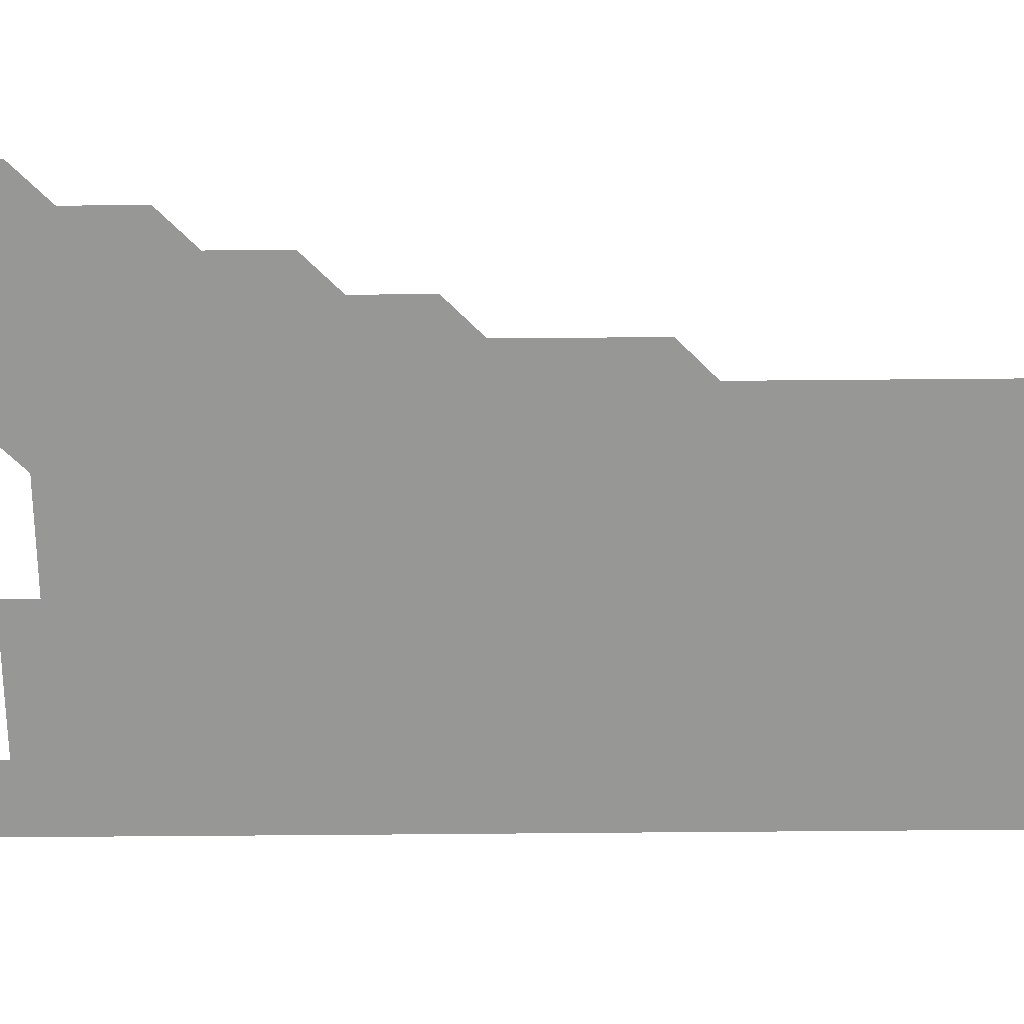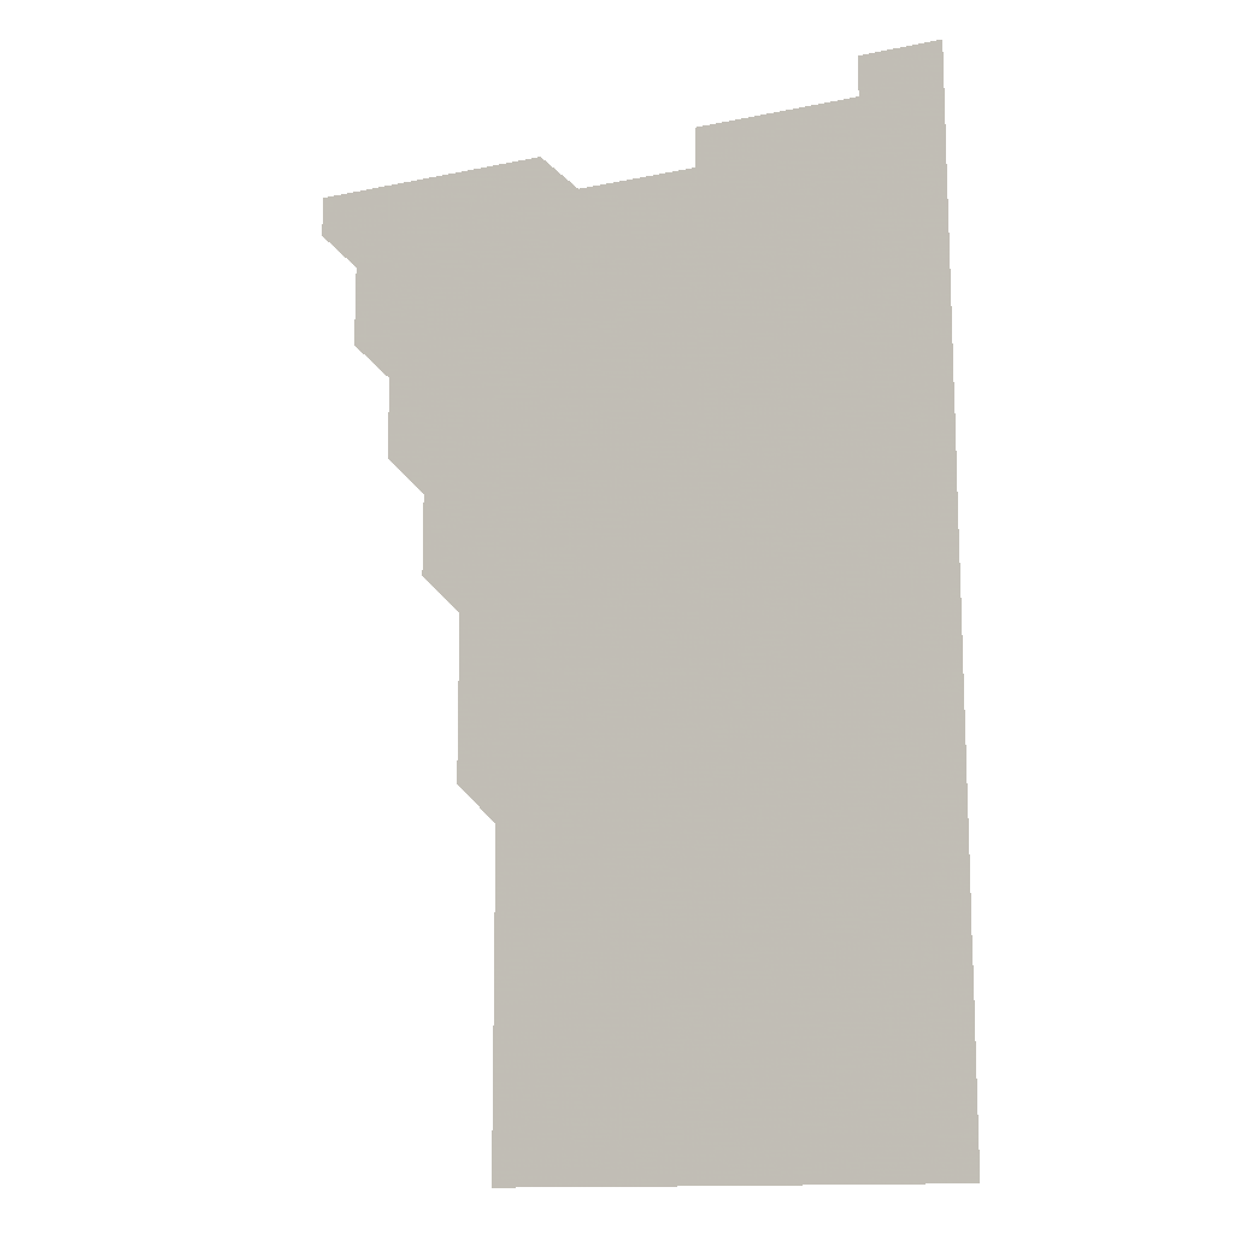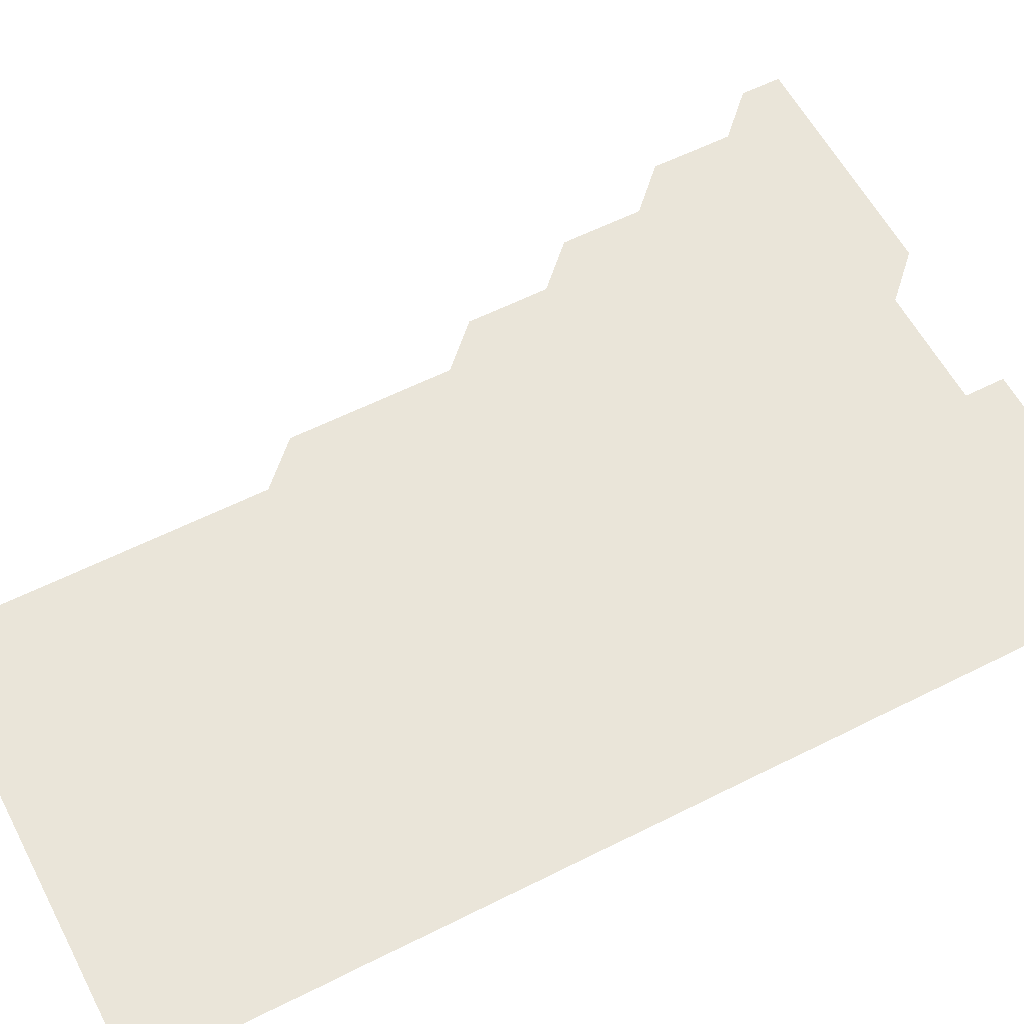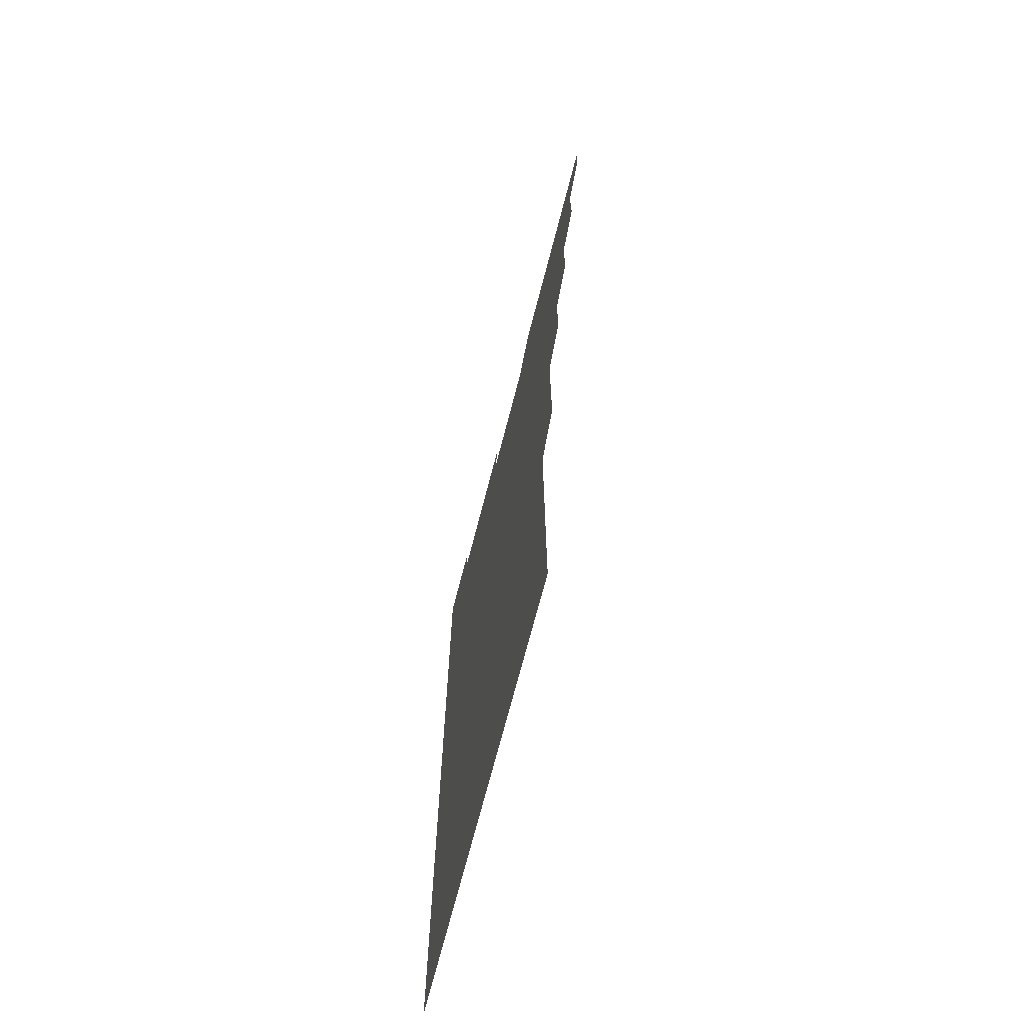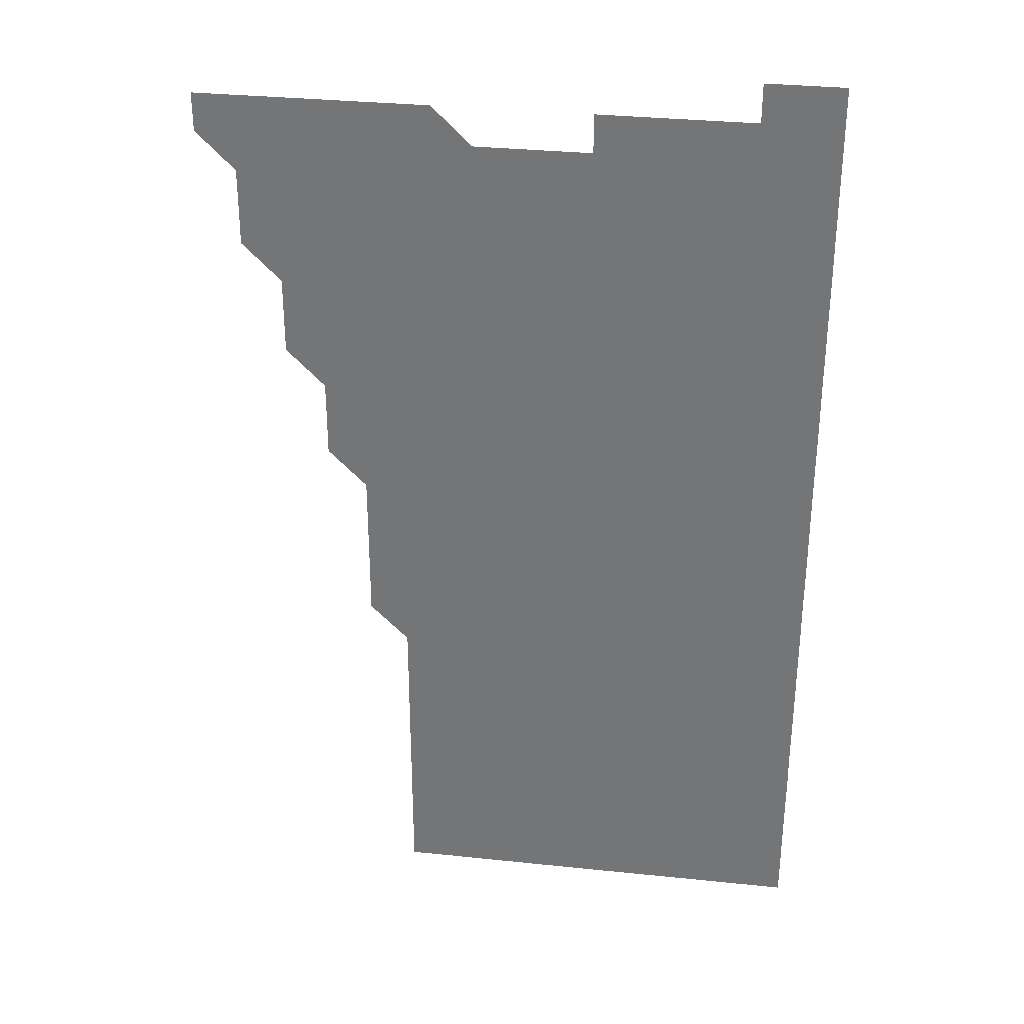
<metadata>
{"format":"obj","ext":"obj","renderer":"f3d","projection":"perspective","resolution":1024,"background":"white","views":[{"elev":-68.1,"azim":-89.5,"up":"+Z"},{"elev":-13.7,"azim":24.4,"up":"+Y"},{"elev":58.5,"azim":62.5,"up":"+Z"},{"elev":-71.1,"azim":-104.5,"up":"+Y"},{"elev":32.3,"azim":8.3,"up":"+Y"}]}
</metadata>
<code>
v 481 541 0
v 481 556 0
v 495.9 496 0
v 496 510.9 0
v 496 526 0
v 496 541 0
v 496 556 0
v 511 451 0
v 511 466 0
v 511 481 0
v 511.1 496 0
v 511 511 0
v 511 526 0
v 511 541 0
v 511 556 0
v 526 406 0
v 526 421 0
v 525.9 436 0
v 526.1 451 0
v 526 466 0
v 526 481 0
v 526 496 0
v 526 511 0
v 526 526 0
v 526 541 0
v 526 556 0
v 541 330.9 0
v 541 345.9 0
v 541 361 0
v 541 376 0
v 541 391 0
v 541 406 0
v 541 421 0
v 541.1 436 0
v 541 451 0
v 541 466 0
v 541 481 0
v 541 496 0
v 541 511 0
v 541 526 0
v 541 541 0
v 541 556 0
v 555.9 196 0
v 556 210.9 0
v 556 225.9 0
v 556.1 240.9 0
v 556 255.9 0
v 556 270.9 0
v 556 285.9 0
v 556 300.9 0
v 556 316 0
v 556 331 0
v 556 346 0
v 556 361 0
v 556 376 0
v 556 391 0
v 556 406 0
v 556 421 0
v 556 436 0
v 556 451 0
v 556 466 0
v 556 481 0
v 556 496 0
v 556 511 0
v 556 526 0
v 556 541 0
v 556 556 0
v 571 196.1 0
v 570.9 210.9 0
v 571.1 226.1 0
v 571 241 0
v 571 256 0
v 571 271 0
v 571 286 0
v 571 301 0
v 571 316 0
v 571 331 0
v 571 346 0
v 571 361 0
v 571 376 0
v 571 391 0
v 571 406 0
v 571 421 0
v 571 436 0
v 571 451 0
v 571 466 0
v 571 481 0
v 571 496 0
v 571 511 0
v 571 526 0
v 571 541 0
v 571 556 0
v 585.9 196 0
v 586 211.1 0
v 586 226.1 0
v 586 241 0
v 586 256.1 0
v 586 271 0
v 586 286 0
v 586 301 0
v 586 316 0
v 586 331 0
v 586 346.1 0
v 586 361 0
v 586 376 0
v 586 391 0
v 586 406 0
v 586 421 0
v 586 436 0
v 586 451 0
v 586 466 0
v 586 481 0
v 586 496 0
v 586 511 0
v 586 526 0
v 586 541 0
v 600.9 196 0
v 601 211 0
v 601 226 0
v 601 241 0
v 601 256 0
v 601 271 0
v 601 286 0
v 601 301 0
v 601 316 0
v 601 331.1 0
v 601 346 0
v 601 361 0
v 601 376 0
v 601 391 0
v 601 406 0
v 601 421 0
v 601 436 0
v 601 451 0
v 601 466 0
v 601 481 0
v 601 496 0
v 601 511 0
v 601 526 0
v 601 541 0
v 616 196 0
v 616 211.1 0
v 616 226 0
v 616 241 0
v 616 256 0
v 616 271 0
v 616 286 0
v 616 301 0
v 616 316 0
v 616 331 0
v 616 346 0
v 616 361 0
v 616 376 0
v 616 391 0
v 616 406 0
v 616 421 0
v 616 436 0
v 616 451 0
v 616 466 0
v 616 481 0
v 616 496 0
v 616 511 0
v 616 526 0
v 616 541 0
v 631 195.9 0
v 631 211 0
v 631 226 0
v 631 241 0
v 631 256 0
v 631 271 0
v 631 286 0
v 631 301 0
v 631 316 0
v 631 331 0
v 631 346 0
v 631 361 0
v 631 376 0
v 631 391 0
v 631 406 0
v 631 421 0
v 631 436 0
v 631 451 0
v 631 466 0
v 631 481 0
v 631 496 0
v 631 511 0
v 631 526 0
v 631 541 0
v 631 556 0
v 646 196 0
v 646 211.1 0
v 646 226 0
v 646 241 0
v 646 256.1 0
v 646 271 0
v 646 286 0
v 646 301 0
v 646 316 0
v 646 331 0
v 646 346 0
v 646 361 0
v 646 376 0
v 646 391 0
v 646 406 0
v 646 421 0
v 646 436 0
v 646 451 0
v 646 466 0
v 646 481 0
v 646 496 0
v 646 511 0
v 646 526 0
v 646 541 0
v 646 556 0
v 661 196 0
v 661 211 0
v 661 226 0
v 661 241.1 0
v 661 255.9 0
v 661 271 0
v 661 286 0
v 661 301 0
v 661 316 0
v 661 331 0
v 661 346 0
v 661 361 0
v 661 376 0
v 661 391 0
v 661 406 0
v 661 421 0
v 661 436 0
v 661 451 0
v 661 466 0
v 661 481 0
v 661 496 0
v 661 511 0
v 661 526 0
v 661 541 0
v 661 556 0
v 676 196 0
v 676 211 0
v 676 226.1 0
v 676 241 0
v 676 256 0
v 675.9 271.1 0
v 676 286 0
v 676 301.1 0
v 676 316 0
v 676 331 0
v 676 346 0
v 676 361 0
v 676 376 0
v 676 391 0
v 676 406 0
v 676 421 0
v 676 436 0
v 676 451 0
v 676 466 0
v 676 481 0
v 676 496 0
v 676 511 0
v 676 526 0
v 676 541 0
v 676 556 0
v 691.1 196 0
v 691 211 0
v 690.9 226.1 0
v 691 241 0
v 691 256.1 0
v 691 271 0
v 691 286.1 0
v 691 301 0
v 690.9 316.1 0
v 691 331 0
v 691 346 0
v 691 361 0
v 691 376 0
v 691 391 0
v 691 406 0
v 691 421 0
v 691 436 0
v 691 451 0
v 691 466 0
v 691 481 0
v 691 496 0
v 691 511 0
v 691 526 0
v 691 541 0
v 691 556 0
v 691 571 0
v 706 196 0
v 706 211 0
v 706 226 0
v 706 241 0
v 705.9 256.1 0
v 706 271 0
v 706 286 0
v 705.9 301.1 0
v 706 316 0
v 706 331 0
v 706 346 0
v 706 361 0
v 706 376 0
v 706 391 0
v 706 406 0
v 706 421 0
v 705.9 436 0
v 706 451 0
v 706 466 0
v 705.9 481 0
v 706 496 0
v 706 511 0
v 706 526 0
v 706 541 0
v 706 556 0
v 706 571 0
v 721 196 0
v 721 210.9 0
v 721 225.9 0
v 721 240.9 0
v 721.1 255.9 0
v 721 270.9 0
v 721 285.9 0
v 721 300.9 0
v 721 315.9 0
v 721 330.9 0
v 721 345.9 0
v 721 361 0
v 721 375.9 0
v 721 390.9 0
v 721 406 0
v 721 421 0
v 721.1 436 0
v 721 451 0
v 721 466 0
v 721 481 0
v 721 496 0
v 721 511 0
v 721 526 0
v 721 541 0
v 721 556 0
v 721 571 0
f 5 6 1
f 1 6 2
f 6 7 2
f 10 11 3
f 3 11 4
f 11 12 4
f 4 12 5
f 12 13 5
f 5 13 6
f 13 14 6
f 6 14 7
f 14 15 7
f 18 19 8
f 8 19 9
f 19 20 9
f 9 20 10
f 20 21 10
f 10 21 11
f 21 22 11
f 11 22 12
f 22 23 12
f 12 23 13
f 23 24 13
f 13 24 14
f 24 25 14
f 14 25 15
f 25 26 15
f 31 32 16
f 16 32 17
f 32 33 17
f 17 33 18
f 33 34 18
f 18 34 19
f 34 35 19
f 19 35 20
f 35 36 20
f 20 36 21
f 36 37 21
f 21 37 22
f 37 38 22
f 22 38 23
f 38 39 23
f 23 39 24
f 39 40 24
f 24 40 25
f 40 41 25
f 25 41 26
f 41 42 26
f 51 52 27
f 27 52 28
f 52 53 28
f 28 53 29
f 53 54 29
f 29 54 30
f 54 55 30
f 30 55 31
f 55 56 31
f 31 56 32
f 56 57 32
f 32 57 33
f 57 58 33
f 33 58 34
f 58 59 34
f 34 59 35
f 59 60 35
f 35 60 36
f 60 61 36
f 36 61 37
f 61 62 37
f 37 62 38
f 62 63 38
f 38 63 39
f 63 64 39
f 39 64 40
f 64 65 40
f 40 65 41
f 65 66 41
f 41 66 42
f 66 67 42
f 43 68 44
f 68 69 44
f 44 69 45
f 69 70 45
f 45 70 46
f 70 71 46
f 46 71 47
f 71 72 47
f 47 72 48
f 72 73 48
f 48 73 49
f 73 74 49
f 49 74 50
f 74 75 50
f 50 75 51
f 75 76 51
f 51 76 52
f 76 77 52
f 52 77 53
f 77 78 53
f 53 78 54
f 78 79 54
f 54 79 55
f 79 80 55
f 55 80 56
f 80 81 56
f 56 81 57
f 81 82 57
f 57 82 58
f 82 83 58
f 58 83 59
f 83 84 59
f 59 84 60
f 84 85 60
f 60 85 61
f 85 86 61
f 61 86 62
f 86 87 62
f 62 87 63
f 87 88 63
f 63 88 64
f 88 89 64
f 64 89 65
f 89 90 65
f 65 90 66
f 90 91 66
f 66 91 67
f 91 92 67
f 68 93 69
f 93 94 69
f 69 94 70
f 94 95 70
f 70 95 71
f 95 96 71
f 71 96 72
f 96 97 72
f 72 97 73
f 97 98 73
f 73 98 74
f 98 99 74
f 74 99 75
f 99 100 75
f 75 100 76
f 100 101 76
f 76 101 77
f 101 102 77
f 77 102 78
f 102 103 78
f 78 103 79
f 103 104 79
f 79 104 80
f 104 105 80
f 80 105 81
f 105 106 81
f 81 106 82
f 106 107 82
f 82 107 83
f 107 108 83
f 83 108 84
f 108 109 84
f 84 109 85
f 109 110 85
f 85 110 86
f 110 111 86
f 86 111 87
f 111 112 87
f 87 112 88
f 112 113 88
f 88 113 89
f 113 114 89
f 89 114 90
f 114 115 90
f 90 115 91
f 115 116 91
f 91 116 92
f 93 117 94
f 117 118 94
f 94 118 95
f 118 119 95
f 95 119 96
f 119 120 96
f 96 120 97
f 120 121 97
f 97 121 98
f 121 122 98
f 98 122 99
f 122 123 99
f 99 123 100
f 123 124 100
f 100 124 101
f 124 125 101
f 101 125 102
f 125 126 102
f 102 126 103
f 126 127 103
f 103 127 104
f 127 128 104
f 104 128 105
f 128 129 105
f 105 129 106
f 129 130 106
f 106 130 107
f 130 131 107
f 107 131 108
f 131 132 108
f 108 132 109
f 132 133 109
f 109 133 110
f 133 134 110
f 110 134 111
f 134 135 111
f 111 135 112
f 135 136 112
f 112 136 113
f 136 137 113
f 113 137 114
f 137 138 114
f 114 138 115
f 138 139 115
f 115 139 116
f 139 140 116
f 117 141 118
f 141 142 118
f 118 142 119
f 142 143 119
f 119 143 120
f 143 144 120
f 120 144 121
f 144 145 121
f 121 145 122
f 145 146 122
f 122 146 123
f 146 147 123
f 123 147 124
f 147 148 124
f 124 148 125
f 148 149 125
f 125 149 126
f 149 150 126
f 126 150 127
f 150 151 127
f 127 151 128
f 151 152 128
f 128 152 129
f 152 153 129
f 129 153 130
f 153 154 130
f 130 154 131
f 154 155 131
f 131 155 132
f 155 156 132
f 132 156 133
f 156 157 133
f 133 157 134
f 157 158 134
f 134 158 135
f 158 159 135
f 135 159 136
f 159 160 136
f 136 160 137
f 160 161 137
f 137 161 138
f 161 162 138
f 138 162 139
f 162 163 139
f 139 163 140
f 163 164 140
f 141 165 142
f 165 166 142
f 142 166 143
f 166 167 143
f 143 167 144
f 167 168 144
f 144 168 145
f 168 169 145
f 145 169 146
f 169 170 146
f 146 170 147
f 170 171 147
f 147 171 148
f 171 172 148
f 148 172 149
f 172 173 149
f 149 173 150
f 173 174 150
f 150 174 151
f 174 175 151
f 151 175 152
f 175 176 152
f 152 176 153
f 176 177 153
f 153 177 154
f 177 178 154
f 154 178 155
f 178 179 155
f 155 179 156
f 179 180 156
f 156 180 157
f 180 181 157
f 157 181 158
f 181 182 158
f 158 182 159
f 182 183 159
f 159 183 160
f 183 184 160
f 160 184 161
f 184 185 161
f 161 185 162
f 185 186 162
f 162 186 163
f 186 187 163
f 163 187 164
f 187 188 164
f 165 190 166
f 190 191 166
f 166 191 167
f 191 192 167
f 167 192 168
f 192 193 168
f 168 193 169
f 193 194 169
f 169 194 170
f 194 195 170
f 170 195 171
f 195 196 171
f 171 196 172
f 196 197 172
f 172 197 173
f 197 198 173
f 173 198 174
f 198 199 174
f 174 199 175
f 199 200 175
f 175 200 176
f 200 201 176
f 176 201 177
f 201 202 177
f 177 202 178
f 202 203 178
f 178 203 179
f 203 204 179
f 179 204 180
f 204 205 180
f 180 205 181
f 205 206 181
f 181 206 182
f 206 207 182
f 182 207 183
f 207 208 183
f 183 208 184
f 208 209 184
f 184 209 185
f 209 210 185
f 185 210 186
f 210 211 186
f 186 211 187
f 211 212 187
f 187 212 188
f 212 213 188
f 188 213 189
f 213 214 189
f 190 215 191
f 215 216 191
f 191 216 192
f 216 217 192
f 192 217 193
f 217 218 193
f 193 218 194
f 218 219 194
f 194 219 195
f 219 220 195
f 195 220 196
f 220 221 196
f 196 221 197
f 221 222 197
f 197 222 198
f 222 223 198
f 198 223 199
f 223 224 199
f 199 224 200
f 224 225 200
f 200 225 201
f 225 226 201
f 201 226 202
f 226 227 202
f 202 227 203
f 227 228 203
f 203 228 204
f 228 229 204
f 204 229 205
f 229 230 205
f 205 230 206
f 230 231 206
f 206 231 207
f 231 232 207
f 207 232 208
f 232 233 208
f 208 233 209
f 233 234 209
f 209 234 210
f 234 235 210
f 210 235 211
f 235 236 211
f 211 236 212
f 236 237 212
f 212 237 213
f 237 238 213
f 213 238 214
f 238 239 214
f 215 240 216
f 240 241 216
f 216 241 217
f 241 242 217
f 217 242 218
f 242 243 218
f 218 243 219
f 243 244 219
f 219 244 220
f 244 245 220
f 220 245 221
f 245 246 221
f 221 246 222
f 246 247 222
f 222 247 223
f 247 248 223
f 223 248 224
f 248 249 224
f 224 249 225
f 249 250 225
f 225 250 226
f 250 251 226
f 226 251 227
f 251 252 227
f 227 252 228
f 252 253 228
f 228 253 229
f 253 254 229
f 229 254 230
f 254 255 230
f 230 255 231
f 255 256 231
f 231 256 232
f 256 257 232
f 232 257 233
f 257 258 233
f 233 258 234
f 258 259 234
f 234 259 235
f 259 260 235
f 235 260 236
f 260 261 236
f 236 261 237
f 261 262 237
f 237 262 238
f 262 263 238
f 238 263 239
f 263 264 239
f 240 265 241
f 265 266 241
f 241 266 242
f 266 267 242
f 242 267 243
f 267 268 243
f 243 268 244
f 268 269 244
f 244 269 245
f 269 270 245
f 245 270 246
f 270 271 246
f 246 271 247
f 271 272 247
f 247 272 248
f 272 273 248
f 248 273 249
f 273 274 249
f 249 274 250
f 274 275 250
f 250 275 251
f 275 276 251
f 251 276 252
f 276 277 252
f 252 277 253
f 277 278 253
f 253 278 254
f 278 279 254
f 254 279 255
f 279 280 255
f 255 280 256
f 280 281 256
f 256 281 257
f 281 282 257
f 257 282 258
f 282 283 258
f 258 283 259
f 283 284 259
f 259 284 260
f 284 285 260
f 260 285 261
f 285 286 261
f 261 286 262
f 286 287 262
f 262 287 263
f 287 288 263
f 263 288 264
f 288 289 264
f 265 291 266
f 291 292 266
f 266 292 267
f 292 293 267
f 267 293 268
f 293 294 268
f 268 294 269
f 294 295 269
f 269 295 270
f 295 296 270
f 270 296 271
f 296 297 271
f 271 297 272
f 297 298 272
f 272 298 273
f 298 299 273
f 273 299 274
f 299 300 274
f 274 300 275
f 300 301 275
f 275 301 276
f 301 302 276
f 276 302 277
f 302 303 277
f 277 303 278
f 303 304 278
f 278 304 279
f 304 305 279
f 279 305 280
f 305 306 280
f 280 306 281
f 306 307 281
f 281 307 282
f 307 308 282
f 282 308 283
f 308 309 283
f 283 309 284
f 309 310 284
f 284 310 285
f 310 311 285
f 285 311 286
f 311 312 286
f 286 312 287
f 312 313 287
f 287 313 288
f 313 314 288
f 288 314 289
f 314 315 289
f 289 315 290
f 315 316 290
f 291 317 292
f 317 318 292
f 292 318 293
f 318 319 293
f 293 319 294
f 319 320 294
f 294 320 295
f 320 321 295
f 295 321 296
f 321 322 296
f 296 322 297
f 322 323 297
f 297 323 298
f 323 324 298
f 298 324 299
f 324 325 299
f 299 325 300
f 325 326 300
f 300 326 301
f 326 327 301
f 301 327 302
f 327 328 302
f 302 328 303
f 328 329 303
f 303 329 304
f 329 330 304
f 304 330 305
f 330 331 305
f 305 331 306
f 331 332 306
f 306 332 307
f 332 333 307
f 307 333 308
f 333 334 308
f 308 334 309
f 334 335 309
f 309 335 310
f 335 336 310
f 310 336 311
f 336 337 311
f 311 337 312
f 337 338 312
f 312 338 313
f 338 339 313
f 313 339 314
f 339 340 314
f 314 340 315
f 340 341 315
f 315 341 316
f 341 342 316

</code>
